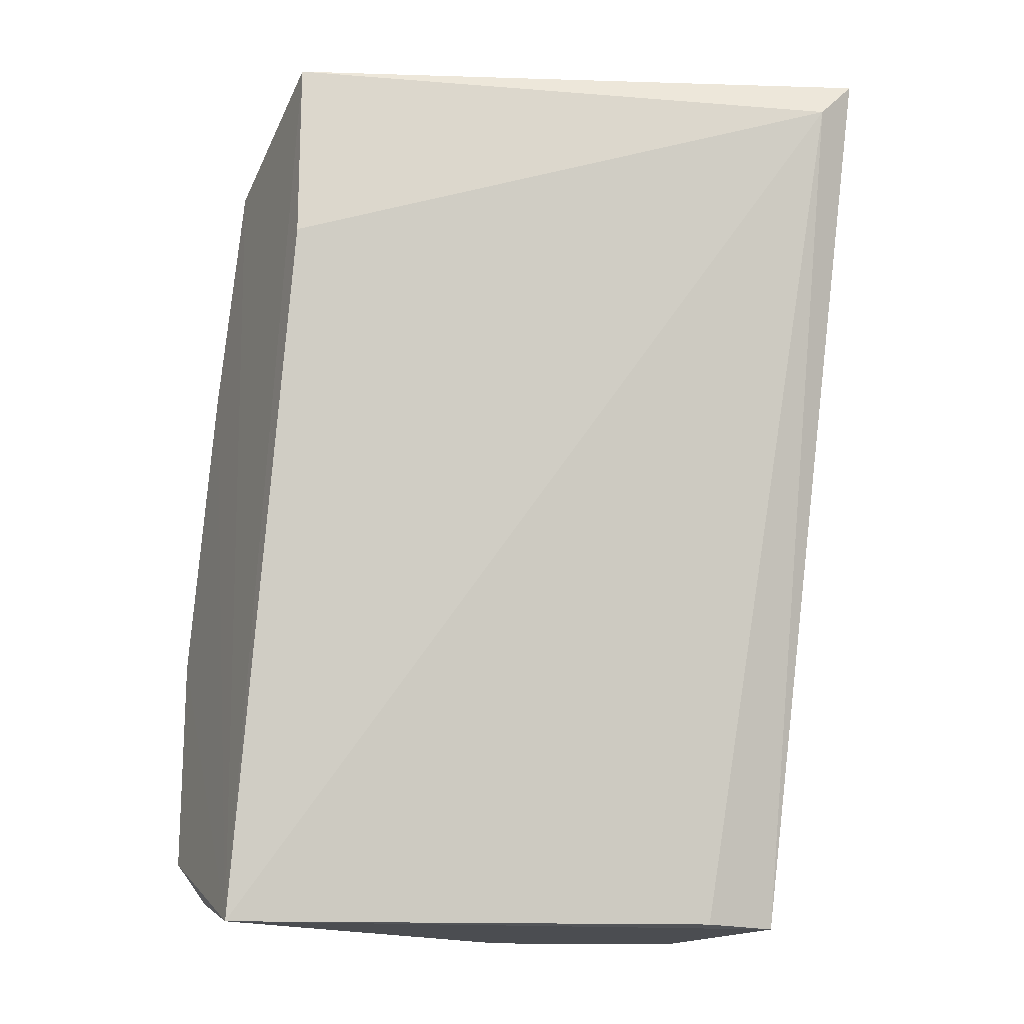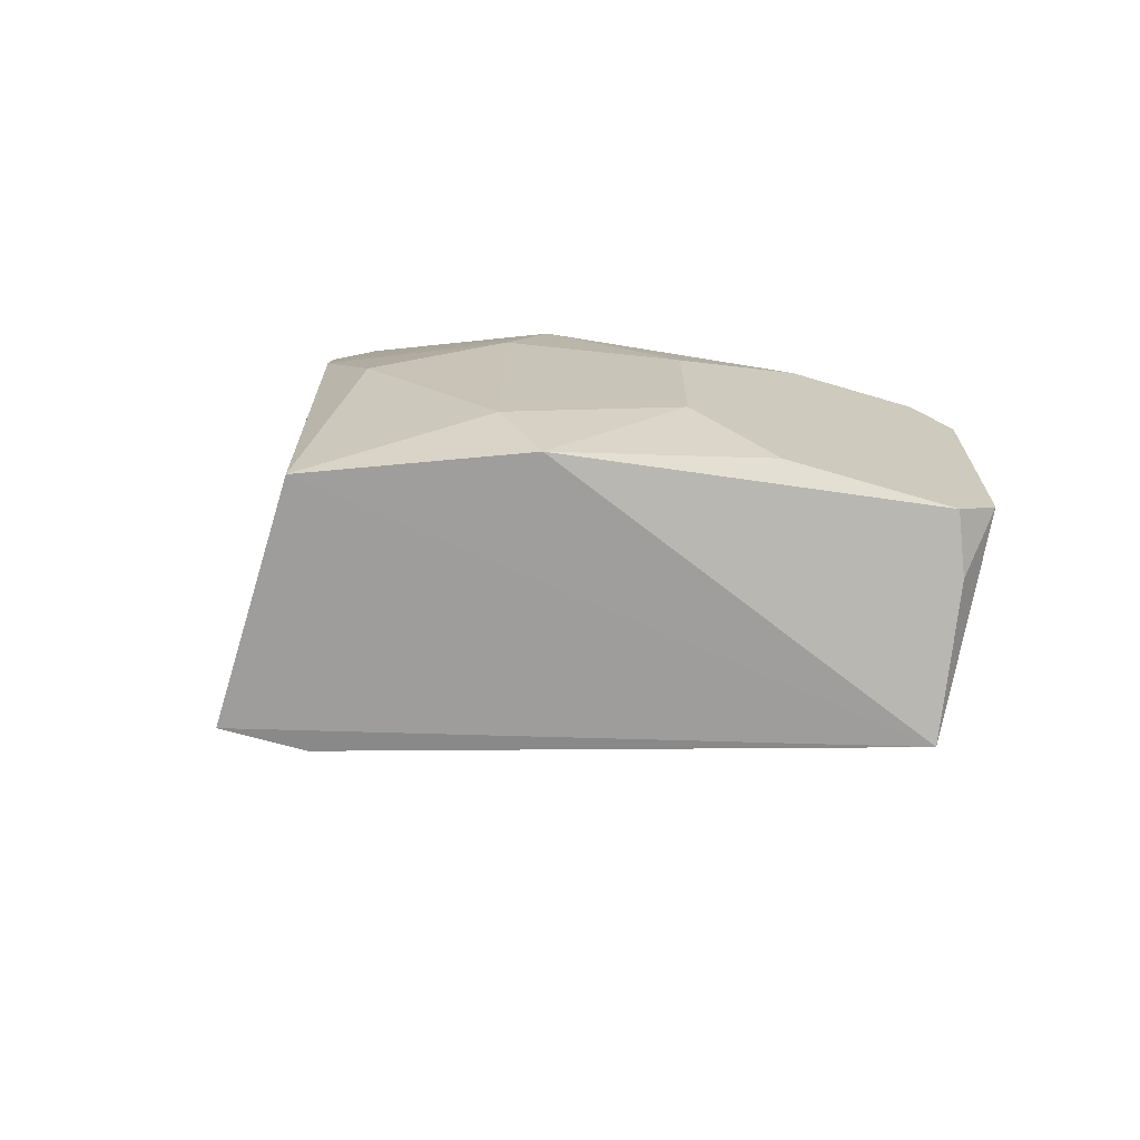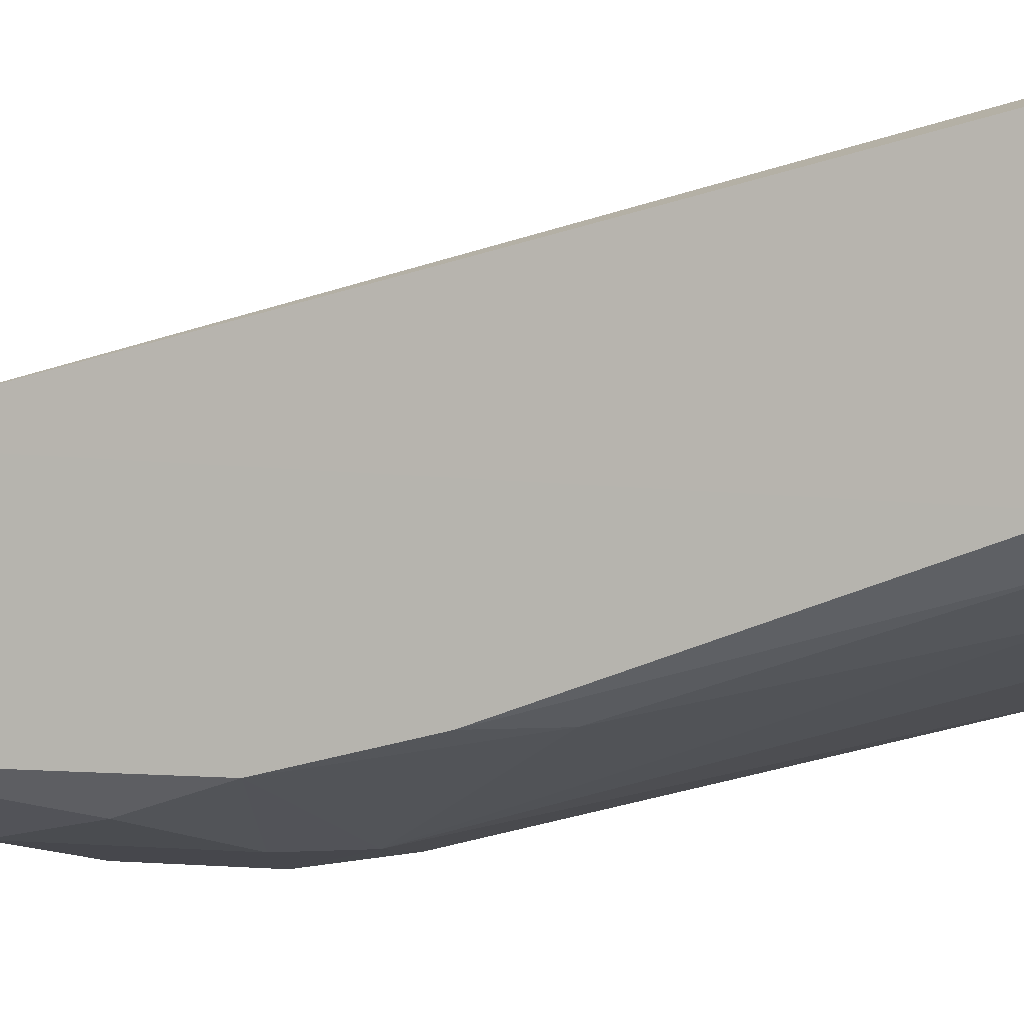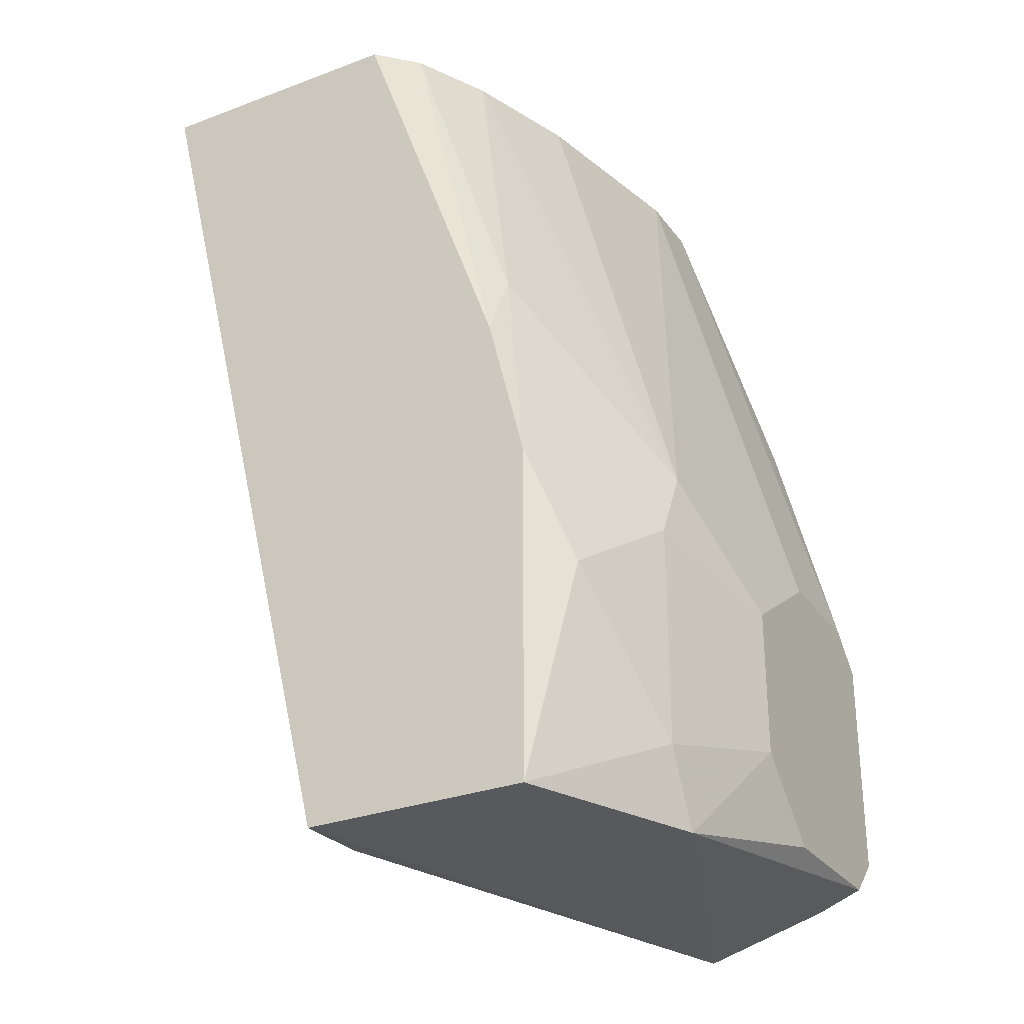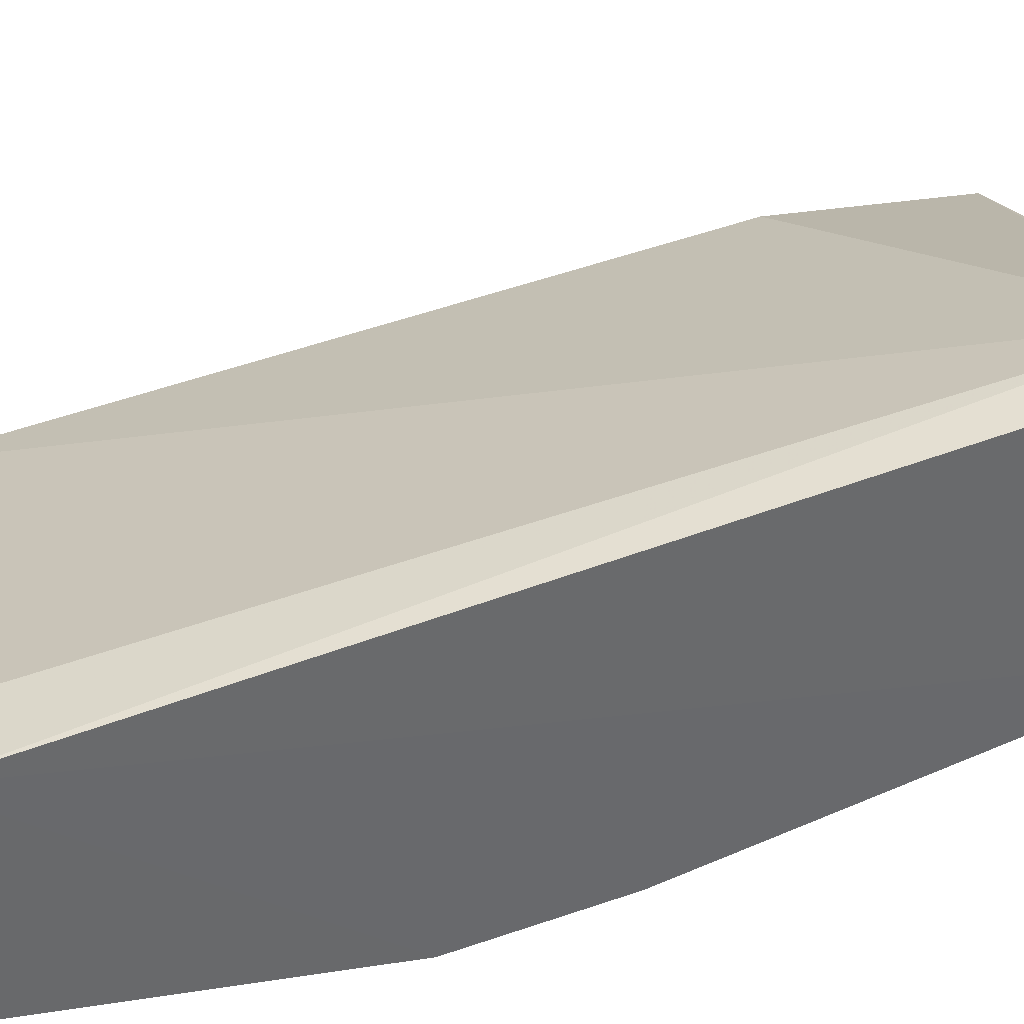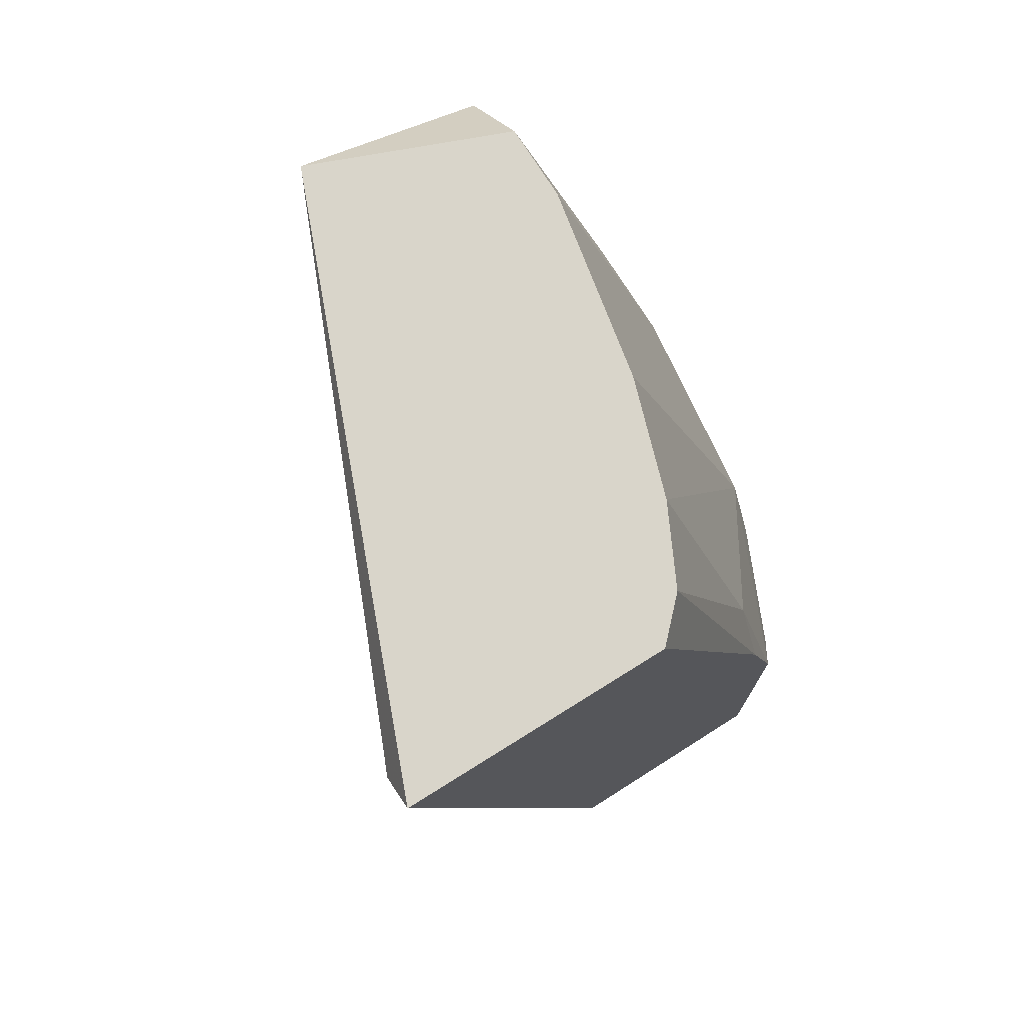
<metadata>
{"format":"obj","ext":"obj","renderer":"f3d","projection":"perspective","resolution":1024,"background":"white","views":[{"elev":-16.7,"azim":-25.4,"up":"+Y"},{"elev":-70.1,"azim":163.5,"up":"+Y"},{"elev":2.7,"azim":105.7,"up":"+Z"},{"elev":-28.7,"azim":119.1,"up":"+Y"},{"elev":37.5,"azim":78.8,"up":"+Z"},{"elev":74.5,"azim":58.0,"up":"+Y"}]}
</metadata>
<code>
v -0.1054 -0.1716 -0.2576
v -0.111 -0.1807 -0.218
v 0.05556 -0.1802 -0.1736
v -0.1103 0.08526 -0.1736
v 0.05517 0.08526 -0.1074
v 0.04412 -0.1133 -0.2508
v 0.05517 0.08526 -0.1847
v -0.08823 0.08526 -0.2288
v -0.1103 -0.09125 -0.2729
v 0.05517 -0.1795 -0.2398
v -1.1e-05 -0.06919 -0.2619
v -0.05516 -0.1685 -0.2729
v 0.04412 0.0742 -0.1074
v -0.1103 0.03005 -0.1736
v 0.02205 0.08526 -0.2067
v 0.03309 -0.1795 -0.1736
v -0.1103 0.06315 -0.2288
v 0.05517 -0.03614 -0.2288
v -0.06619 -0.08023 -0.2729
v -1.1e-05 -0.1795 -0.2619
v -0.06619 0.08526 -0.2288
v -0.1103 -0.1574 -0.2729
v -0.03308 -0.1023 -0.2729
v -0.01106 0.08526 -0.2177
v 0.01102 -0.1574 -0.2619
v 0.05517 -0.08023 -0.2398
v 0.04412 -0.01406 -0.2288
v -0.1103 -0.003045 -0.2508
v -0.09928 -0.08023 -0.2729
v 0.01102 -0.09125 -0.2619
v 0.04412 0.08526 -0.1957
v -0.09928 -0.1685 -0.2729
v -0.03308 -0.1464 -0.2729
f 23 25 33
f 4 5 7
f 5 3 7
f 4 7 8
f 3 2 10
f 5 4 13
f 3 5 13
f 4 2 14
f 2 13 14
f 13 4 14
f 8 7 15
f 2 3 16
f 13 2 16
f 3 13 16
f 2 4 17
f 4 8 17
f 7 3 18
f 12 9 19
f 10 2 20
f 8 15 21
f 19 8 21
f 11 19 21
f 1 2 22
f 2 9 22
f 9 12 22
f 19 11 23
f 12 19 23
f 15 11 24
f 21 15 24
f 11 21 24
f 6 10 25
f 10 20 25
f 3 10 26
f 10 6 26
f 18 3 26
f 18 26 27
f 11 15 27
f 26 11 27
f 9 2 28
f 2 17 28
f 17 8 28
f 8 19 29
f 19 9 29
f 9 28 29
f 28 8 29
f 23 11 30
f 6 25 30
f 25 23 30
f 26 6 30
f 11 26 30
f 15 7 31
f 7 18 31
f 18 27 31
f 27 15 31
f 2 1 32
f 20 2 32
f 12 20 32
f 1 22 32
f 22 12 32
f 20 12 33
f 12 23 33
f 25 20 33

</code>
